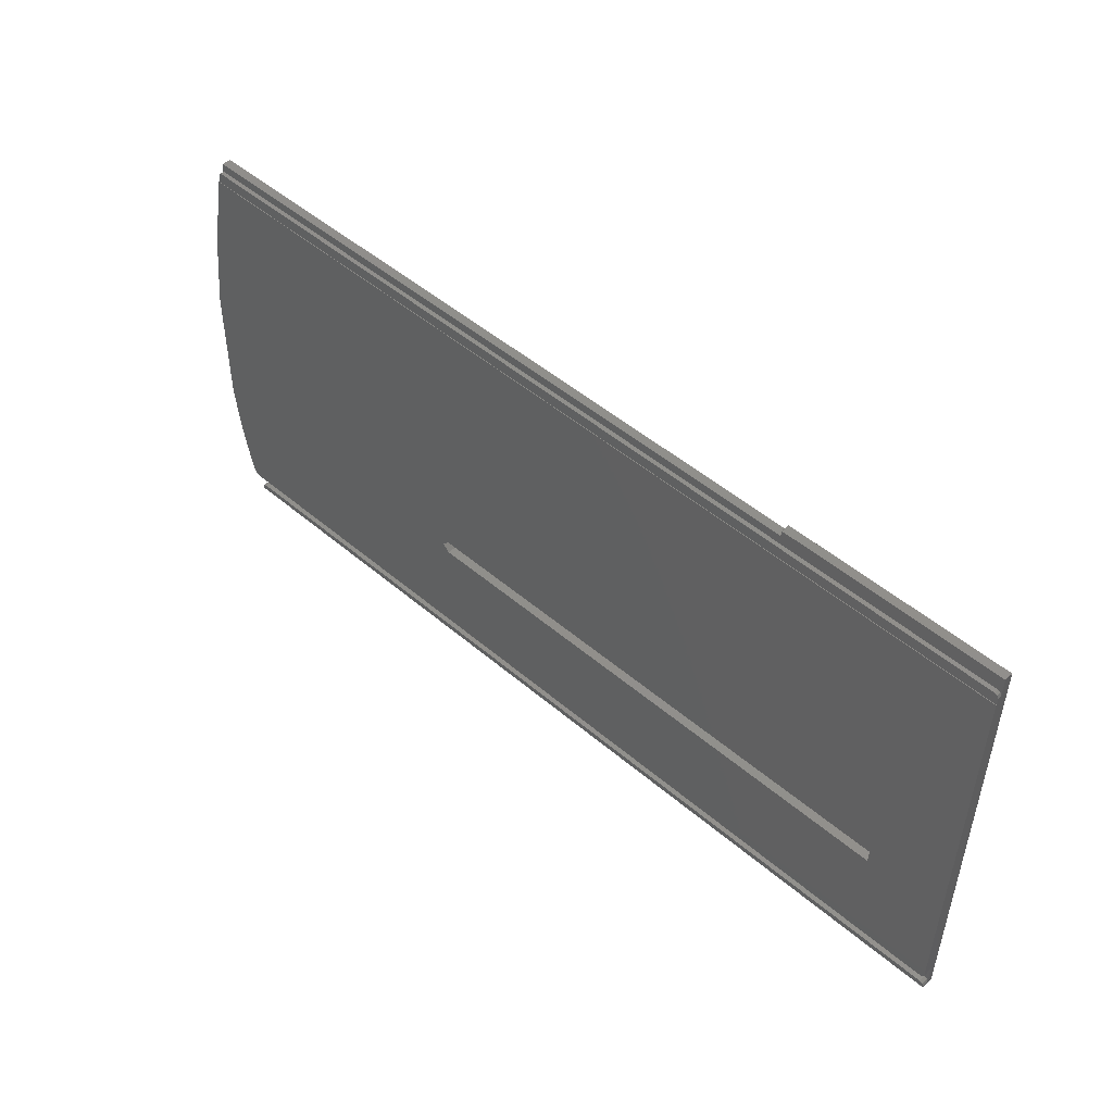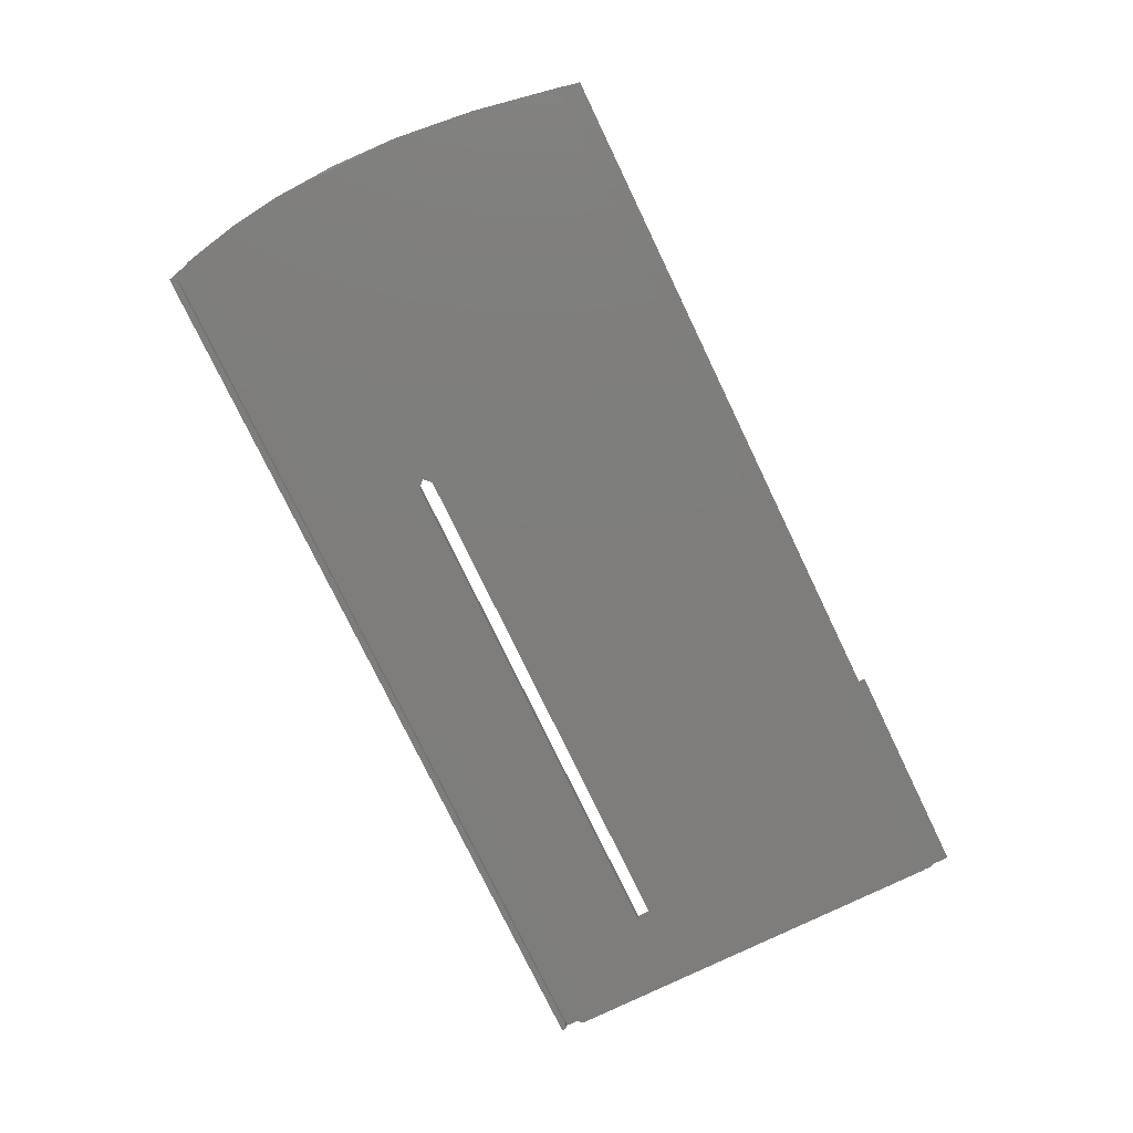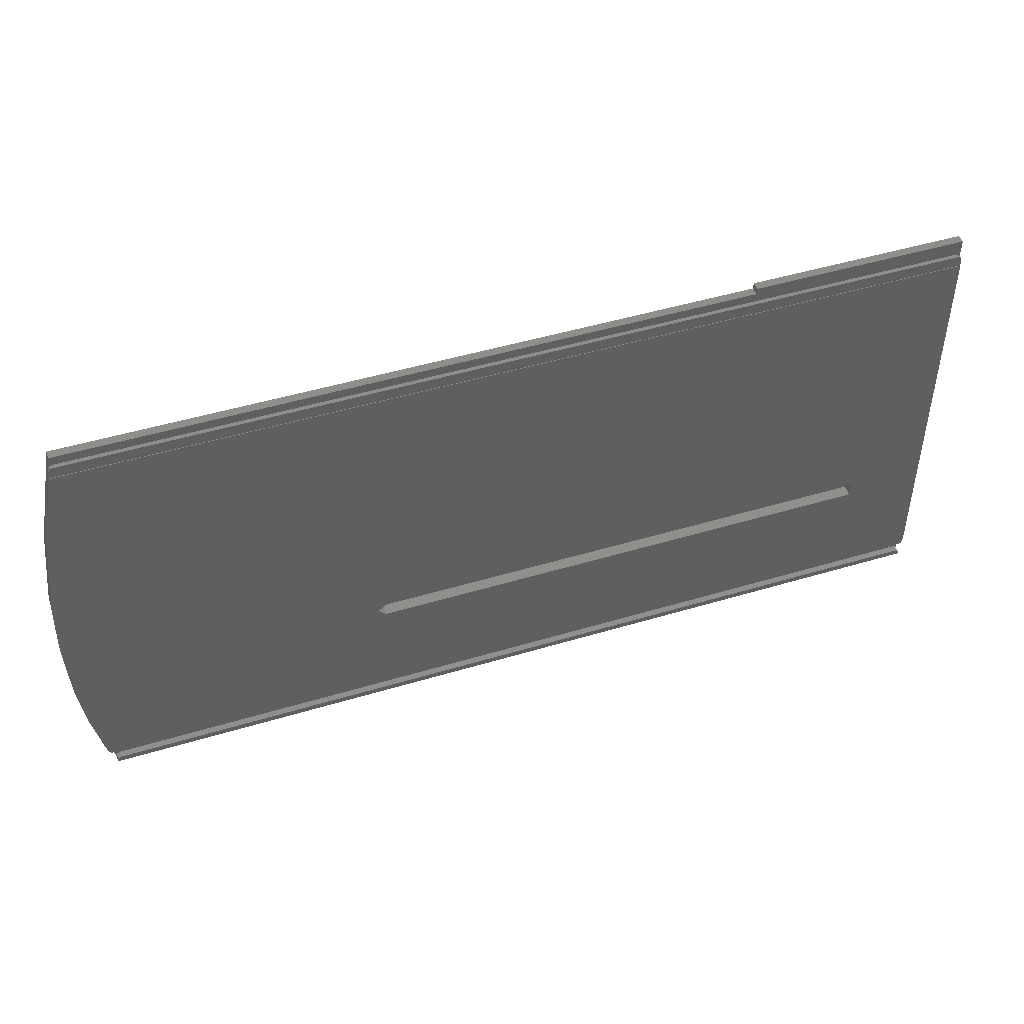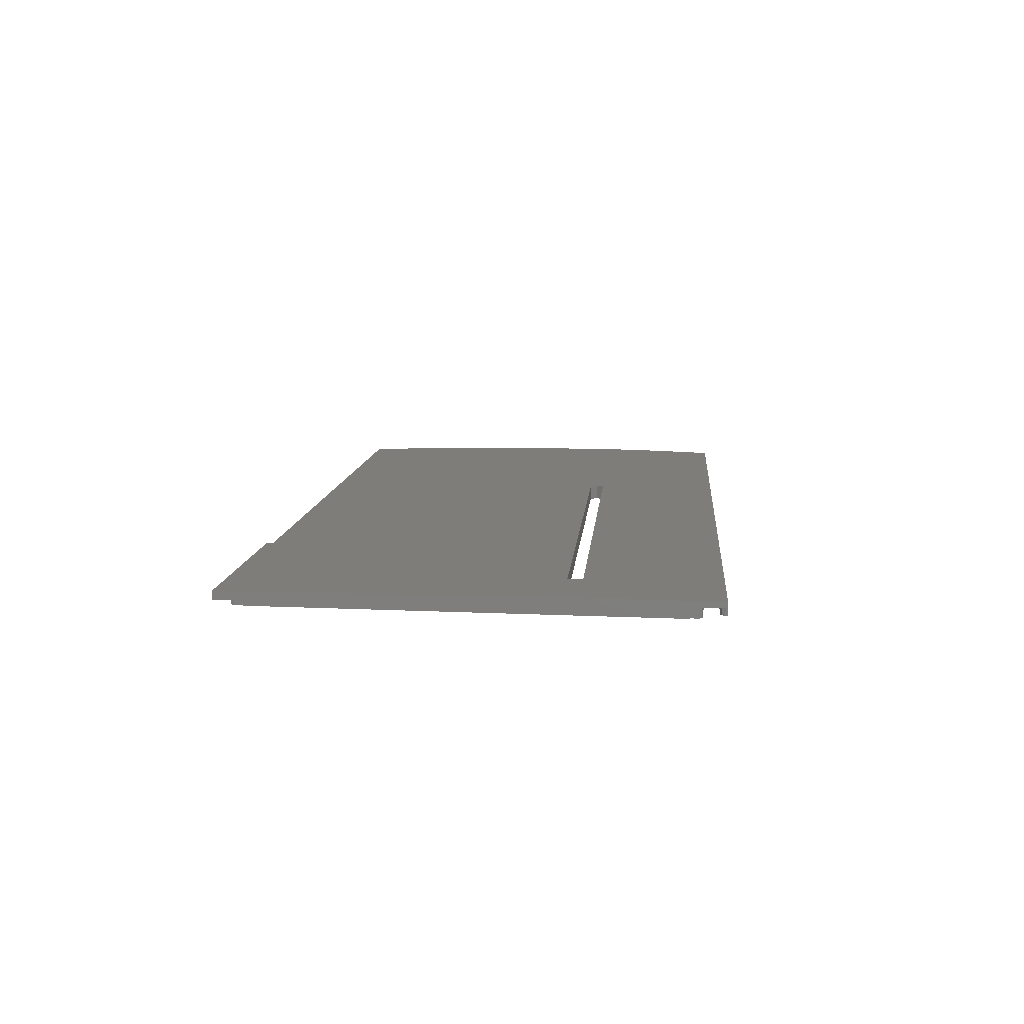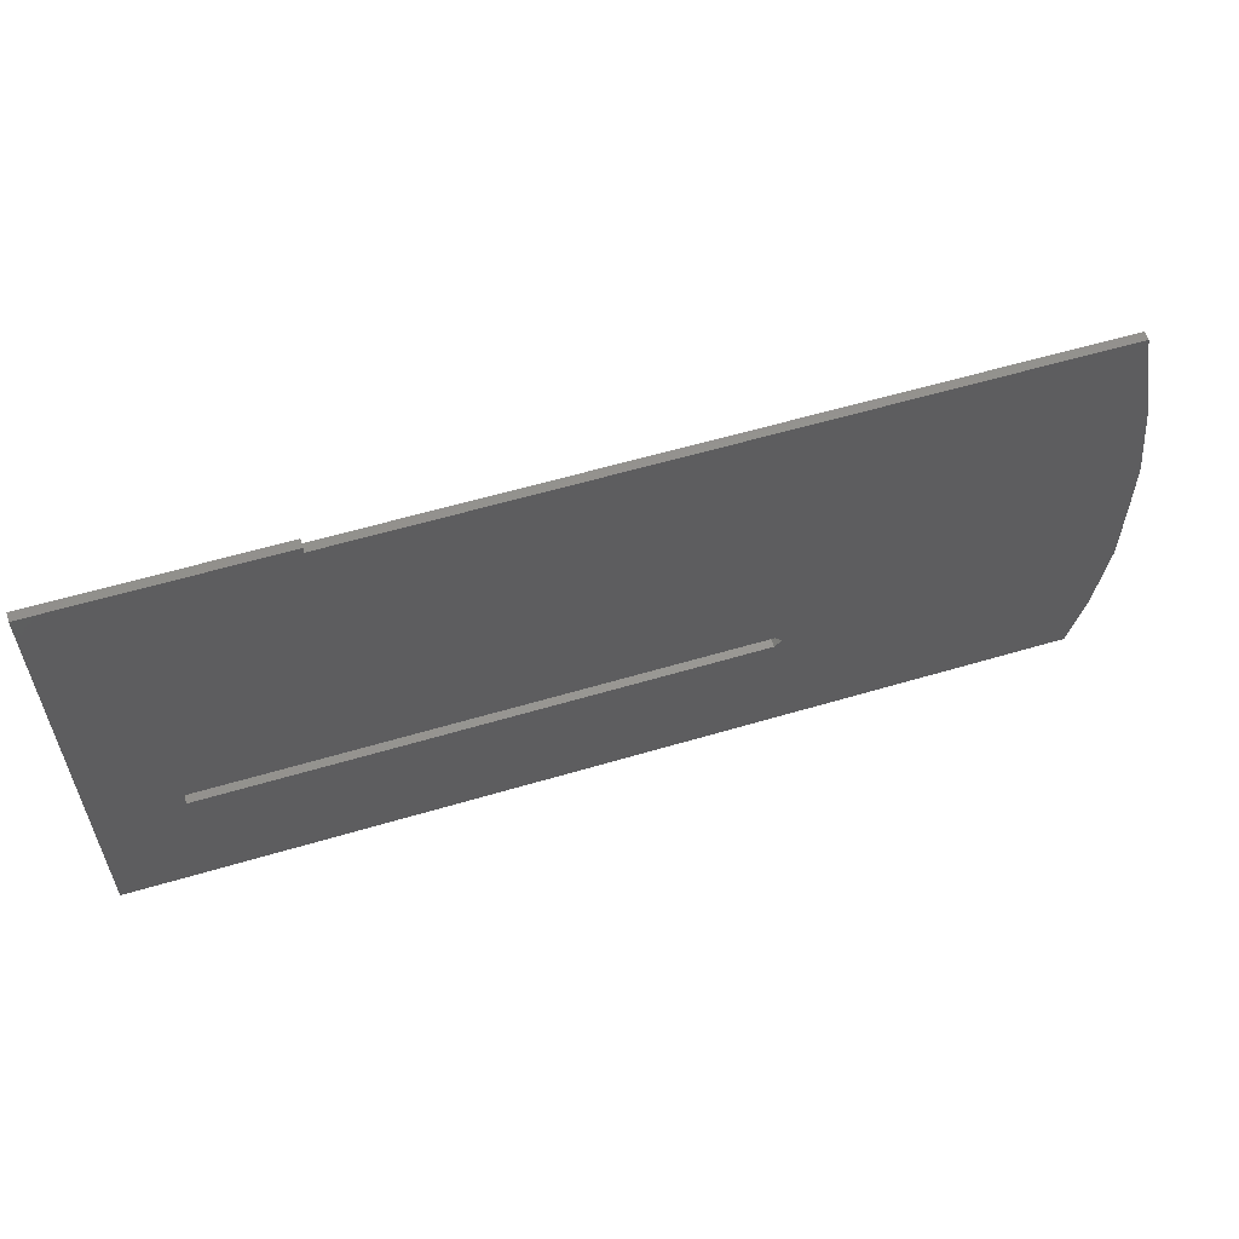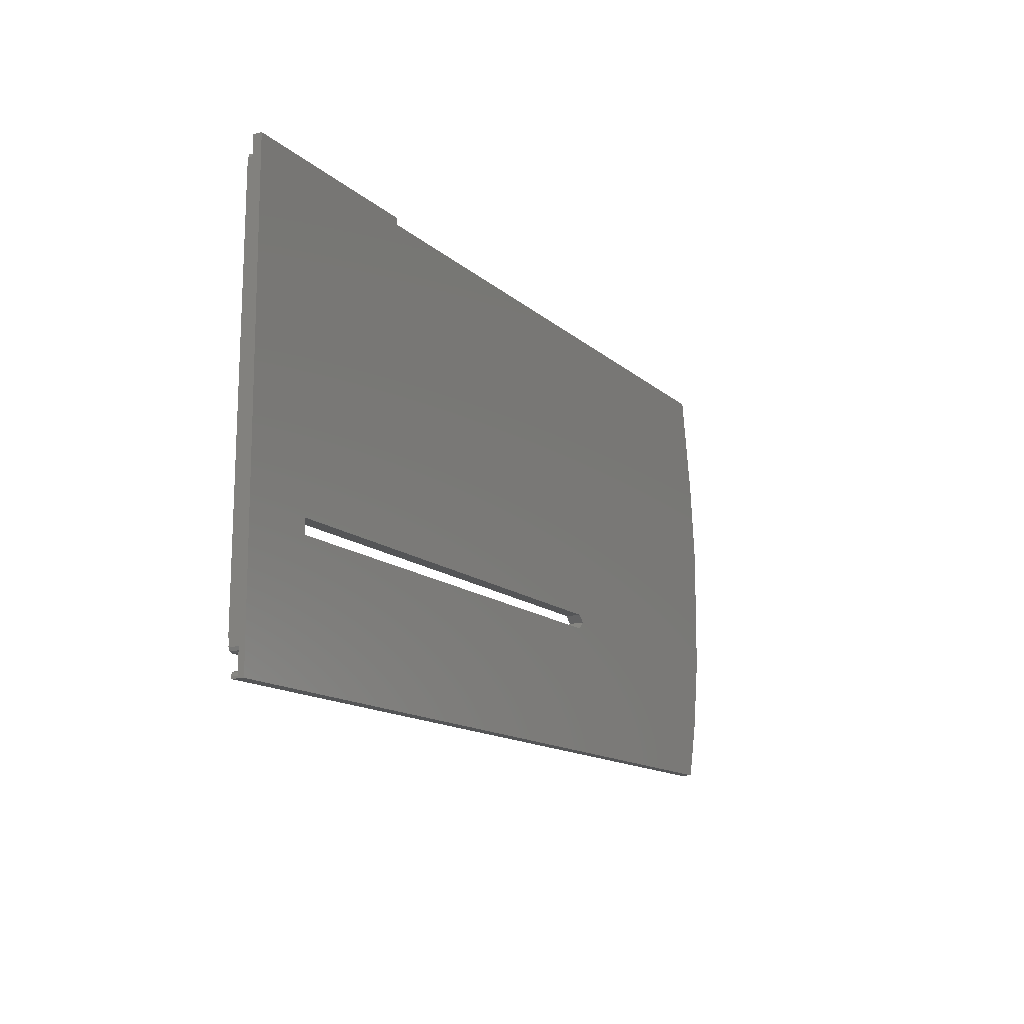
<metadata>
{"format":"stl","ext":"stl","renderer":"f3d","projection":"perspective","resolution":1024,"background":"white","views":[{"elev":49.4,"azim":43.3,"up":"+Z"},{"elev":-77.0,"azim":-64.3,"up":"+Y"},{"elev":47.7,"azim":-18.7,"up":"+Z"},{"elev":10.2,"azim":94.9,"up":"+Y"},{"elev":57.9,"azim":162.8,"up":"+Z"},{"elev":-13.0,"azim":117.7,"up":"+Z"}]}
</metadata>
<code>
# stl→obj: 88 verts, 176 faces
v 247.2 1.365 -303.9
v 247.2 -0.1055 -303.9
v 247.2 -0.1135 -307.3
v 247 -0.1123 -306.7
v 247.2 -1.511 -376.5
v 247.2 -0.826 -308.5
v 247.2 -0.823 -307.3
v 210 1.365 -303.9
v 210 -0.1055 -303.9
v 246.5 -0.1118 -306.5
v 247.2 0.1543 -381.8
v 247.2 1.179 -382.1
v 233.6 1.232 -359.9
v 247.2 0.1637 -377.8
v 233.6 1.238 -357.4
v 247.2 -0.9907 -381.8
v 247.2 -0.9915 -382.1
v 93.01 -0.9915 -382.1
v 93.01 1.179 -382.1
v 247 -0.9895 -381.2
v 93.69 -0.9889 -381
v 246.5 -0.9889 -381
v 93.09 -0.9897 -381.3
v 247 0.1555 -381.2
v 247 0.1625 -378.3
v 247.2 -1.514 -377.8
v 247 -1.515 -378.3
v 91.51 -1.511 -376.5
v 247.2 -0.926 -308.5
v 247.2 -1.596 -376.5
v 91.51 -1.596 -376.5
v 233.6 -1.408 -357.4
v 233.6 -1.432 -359.9
v 143.8 -1.432 -359.9
v 93.18 -0.826 -308.5
v 93.18 -0.926 -308.5
v 247 -0.8218 -306.7
v 94.23 -0.8213 -306.5
v 246.5 -0.8213 -306.5
v 93.76 -0.8217 -306.7
v 93.33 -0.8243 -307.8
v 93.49 -0.8227 -307.1
v 209.9 -0.1056 -303.9
v 209.9 1.364 -303.9
v 209.9 1.362 -304.9
v 209.9 1.362 -305
v 209.8 -0.1081 -305
v 94.23 -0.1118 -306.5
v 209.9 -0.1081 -305
v 209.9 -0.1079 -304.9
v 93.93 -0.1081 -305
v 93.85 -0.112 -306.6
v 93.55 -0.1126 -306.9
v 93.55 1.357 -306.9
v 90.4 1.319 -322.9
v 93.53 -0.1129 -307
v 93.93 1.362 -305
v 209.8 1.362 -305
v 143.8 1.232 -359.9
v 142.6 -1.42 -358.7
v 142.6 1.235 -358.7
v 143.8 -1.408 -357.4
v 143.8 1.238 -357.4
v 90.34 -1.072 -323.3
v 89.79 -1.512 -368
v 88.7 -1.206 -336.9
v 88.7 -1.424 -359.1
v 90.51 1.203 -372
v 88.25 -0.8708 -348.5
v 88.7 1.234 -359.1
v 88.7 1.286 -336.9
v 88.25 0.8093 -348.5
v 246.5 0.162 -378.5
v 246.5 -1.516 -378.5
v 92.59 -1.516 -378.5
v 92.59 0.162 -378.5
v 92.13 -1.515 -378.3
v 246.5 0.1561 -381
v 92.4 0.1585 -380
v 92.97 0.1538 -382
v 93.09 0.1553 -381.3
v 92.13 0.1623 -378.3
v 93.69 0.1561 -381
v 92.97 -0.9912 -382
v 91.86 0.1633 -377.9
v 91.86 -1.514 -377.9
v 91.68 -1.513 -377.2
v 93.49 -0.1131 -307.1
f 1 2 3
f 4 3 2
f 5 1 3
f 6 5 3
f 7 6 3
f 4 7 3
f 8 2 1
f 9 2 8
f 10 2 9
f 4 2 10
f 11 12 1
f 13 1 12
f 14 11 1
f 5 14 1
f 15 8 1
f 13 15 1
f 16 17 12
f 18 12 17
f 11 16 12
f 19 12 18
f 13 12 19
f 20 17 16
f 21 17 22
f 20 22 17
f 23 17 21
f 23 18 17
f 24 16 11
f 20 16 24
f 25 11 14
f 24 11 25
f 5 26 14
f 27 14 26
f 27 25 14
f 28 26 5
f 27 26 28
f 29 30 5
f 31 5 30
f 6 29 5
f 28 5 31
f 32 30 29
f 33 34 30
f 31 30 34
f 32 33 30
f 35 29 6
f 36 32 29
f 35 36 29
f 37 6 7
f 38 6 39
f 37 39 6
f 40 6 38
f 41 6 42
f 40 42 6
f 35 6 41
f 37 7 4
f 43 9 8
f 44 43 8
f 45 44 8
f 46 45 8
f 15 46 8
f 43 10 9
f 47 48 10
f 39 10 48
f 49 47 10
f 50 49 10
f 43 50 10
f 37 4 10
f 37 10 39
f 51 52 48
f 38 48 52
f 47 51 48
f 38 39 48
f 51 53 52
f 40 52 53
f 40 38 52
f 54 53 51
f 55 53 54
f 56 53 55
f 40 53 56
f 57 51 47
f 54 51 57
f 58 47 49
f 57 47 58
f 46 49 50
f 58 49 46
f 44 50 43
f 45 50 44
f 46 50 45
f 59 34 33
f 31 34 60
f 61 60 34
f 61 34 59
f 15 33 32
f 13 59 33
f 13 33 15
f 36 62 32
f 15 32 62
f 36 60 62
f 63 62 60
f 15 62 63
f 31 60 36
f 63 60 61
f 64 31 36
f 55 64 36
f 35 55 36
f 64 65 31
f 28 31 65
f 66 67 65
f 68 65 67
f 64 66 65
f 28 65 68
f 69 67 66
f 68 67 70
f 69 70 67
f 71 66 64
f 72 66 71
f 72 69 66
f 71 64 55
f 73 74 75
f 28 75 74
f 76 73 75
f 77 76 75
f 77 75 28
f 25 74 73
f 27 74 25
f 27 28 74
f 78 73 76
f 24 25 73
f 78 24 73
f 79 80 76
f 81 76 80
f 82 79 76
f 77 82 76
f 83 78 76
f 81 83 76
f 19 80 79
f 23 81 80
f 23 80 84
f 19 84 80
f 82 85 79
f 19 79 85
f 86 85 82
f 68 19 85
f 28 68 85
f 87 28 85
f 86 87 85
f 77 86 82
f 20 24 78
f 22 78 83
f 20 78 22
f 21 83 81
f 21 22 83
f 23 21 81
f 77 28 86
f 86 28 87
f 23 84 18
f 19 18 84
f 54 57 19
f 61 19 57
f 68 54 19
f 61 59 19
f 13 19 59
f 63 58 46
f 15 63 46
f 63 57 58
f 63 61 57
f 68 55 54
f 70 71 55
f 68 70 55
f 42 88 55
f 56 55 88
f 41 42 55
f 35 41 55
f 72 71 70
f 72 70 69
f 40 88 42
f 40 56 88

</code>
